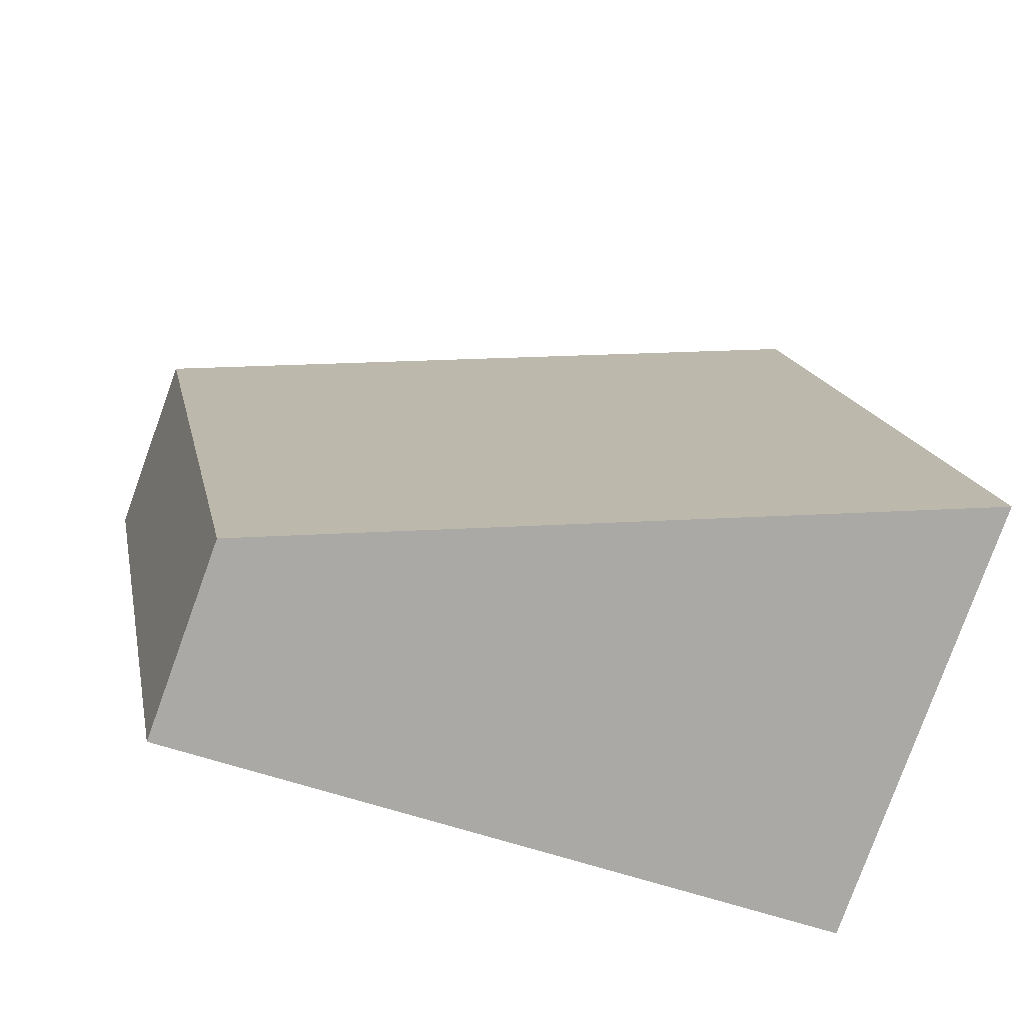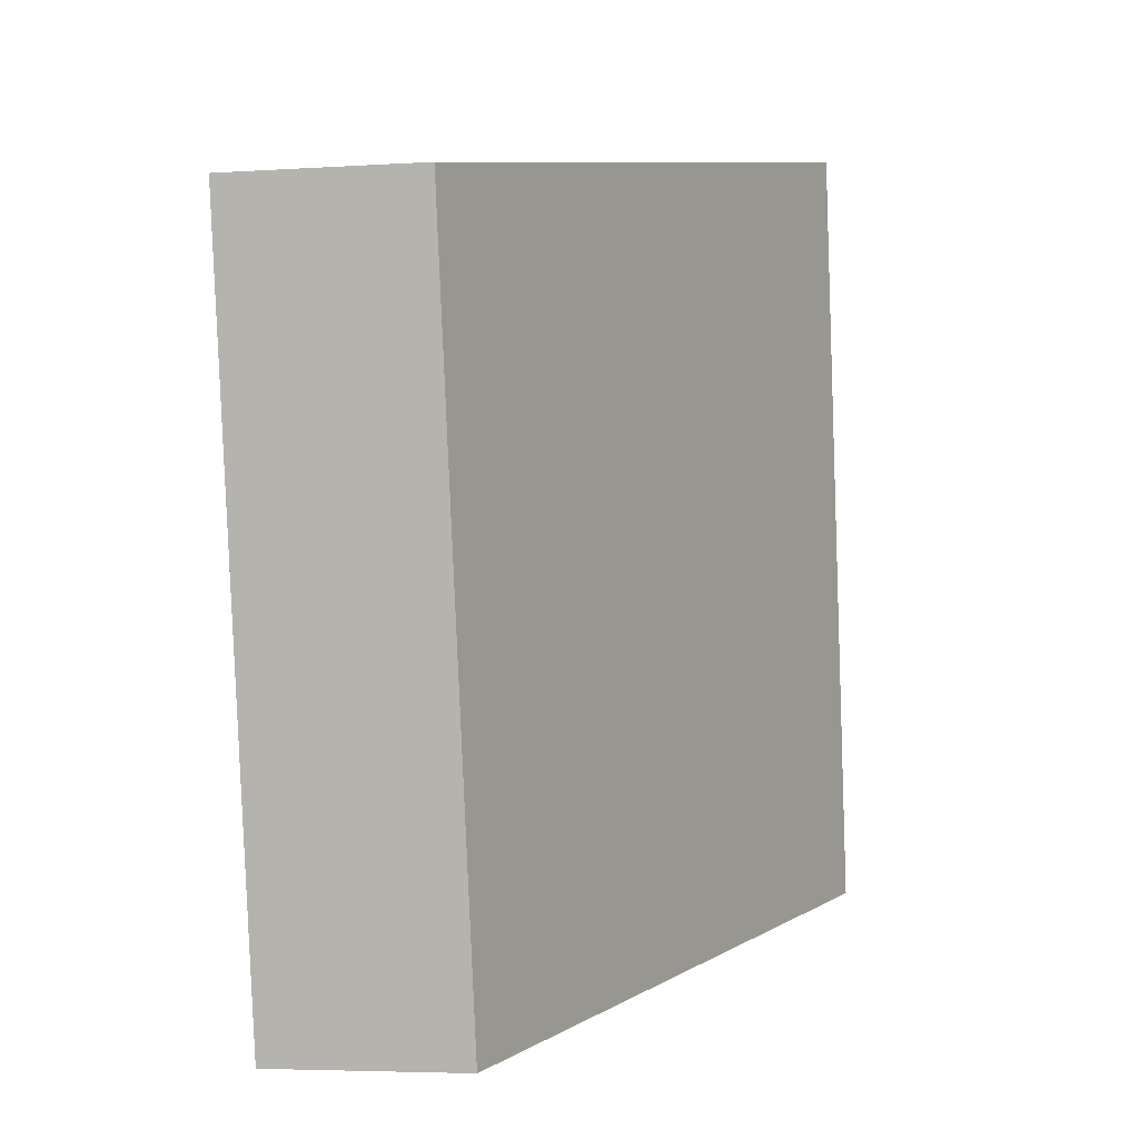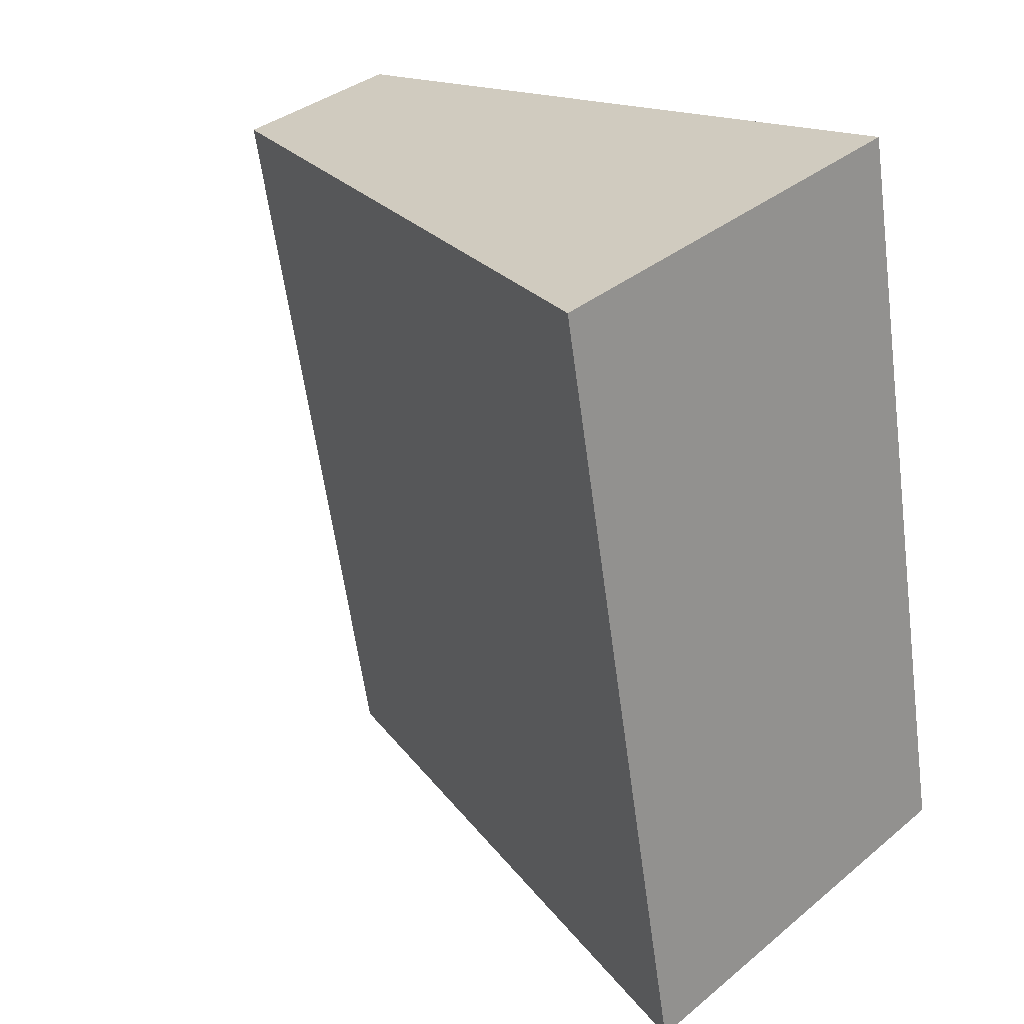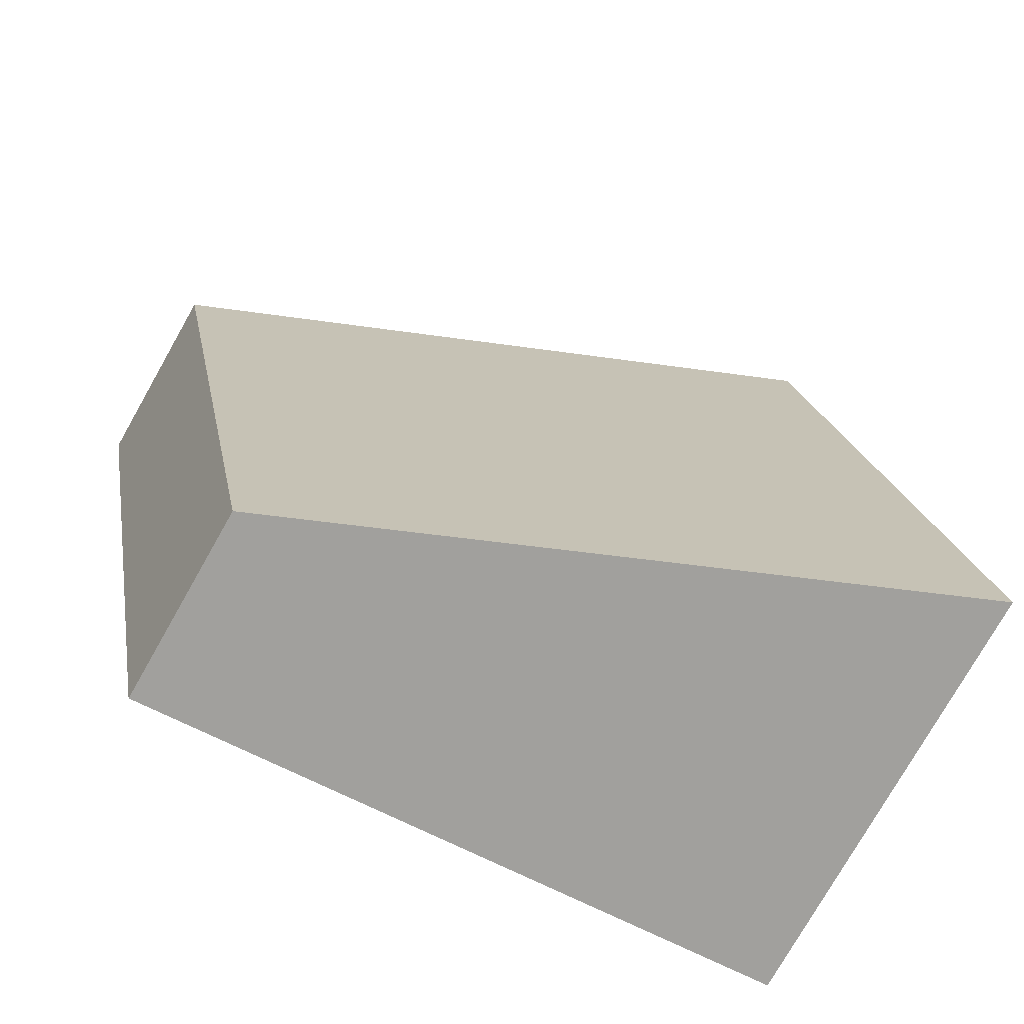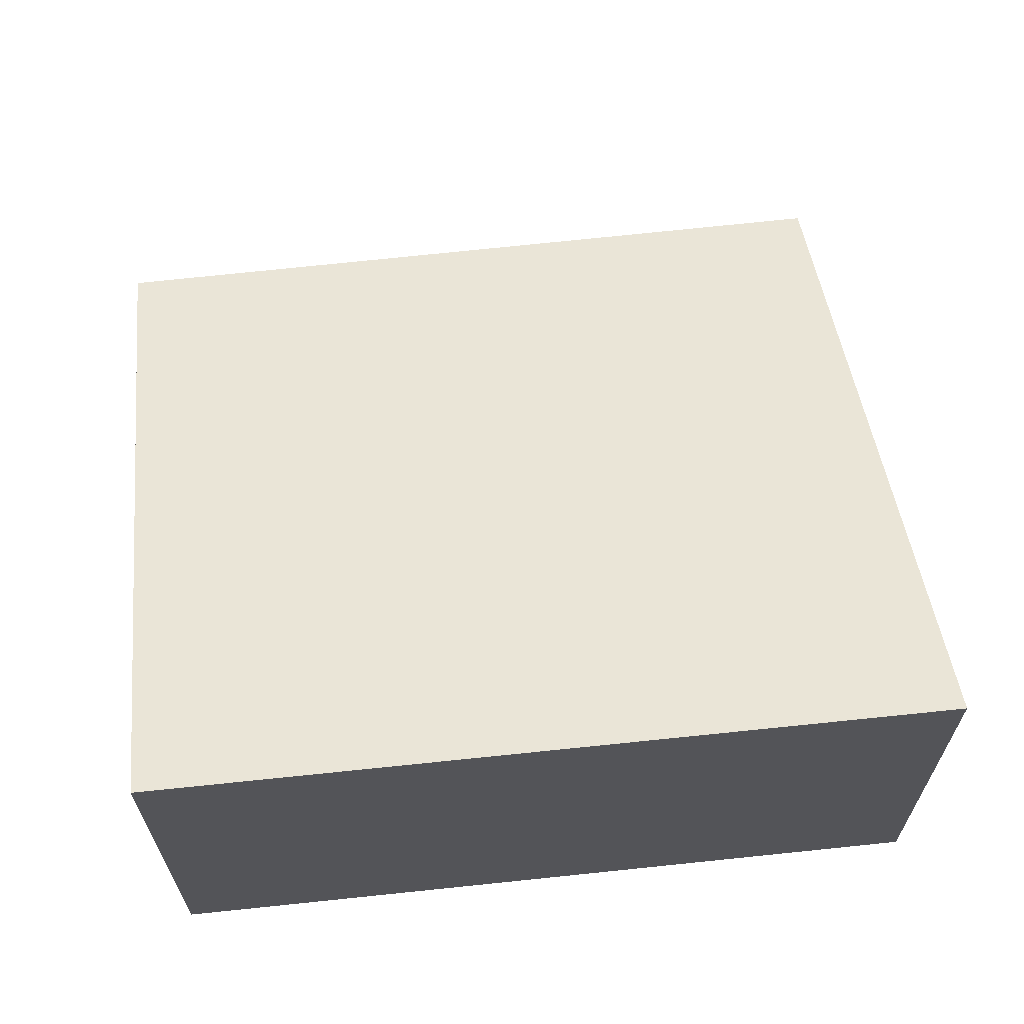
<metadata>
{"format":"obj","ext":"obj","renderer":"f3d","projection":"perspective","resolution":1024,"background":"white","views":[{"elev":-78.8,"azim":160.1,"up":"+Z"},{"elev":-4.9,"azim":101.5,"up":"+Z"},{"elev":35.5,"azim":-137.3,"up":"+Z"},{"elev":-76.6,"azim":150.4,"up":"+Z"},{"elev":65.7,"azim":-85.5,"up":"+Y"}]}
</metadata>
<code>
v  0 3.178 1.946e-16
v  5.892 1.383 4.445
v  4.838 1.403 -0.921
v  1.027 3.178 5.519
v  0 0 0
v  4.838 5.64e-17 -0.921
v  1.027 -3.379e-16 5.519
v  5.892 -2.722e-16 4.445
g defaultobject
f 1 2 3
f 2 1 4
f 3 5 1
f 5 3 6
f 5 4 1
f 4 5 7
f 7 2 4
f 2 7 8
f 2 6 3
f 6 2 8
f 6 7 5
f 7 6 8

</code>
